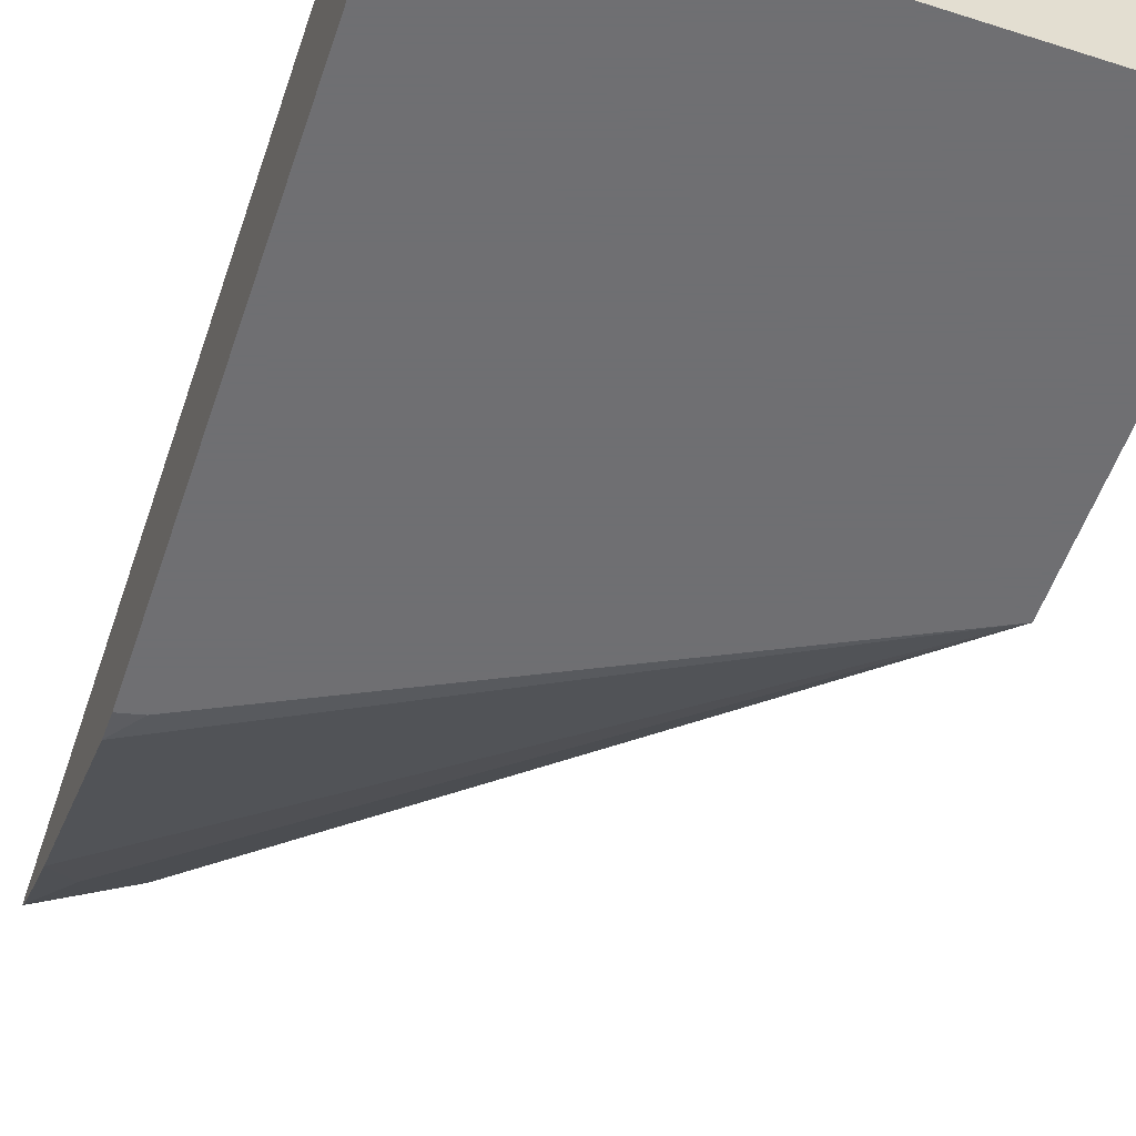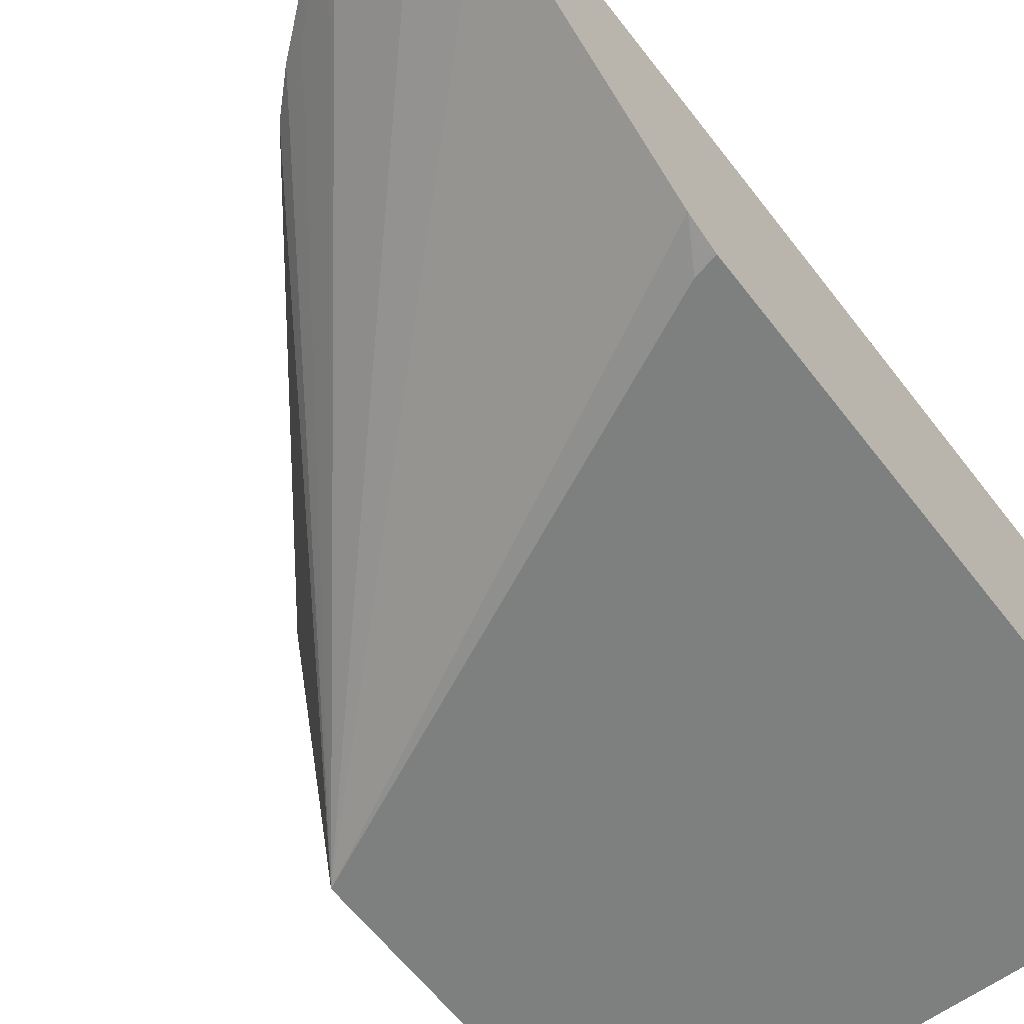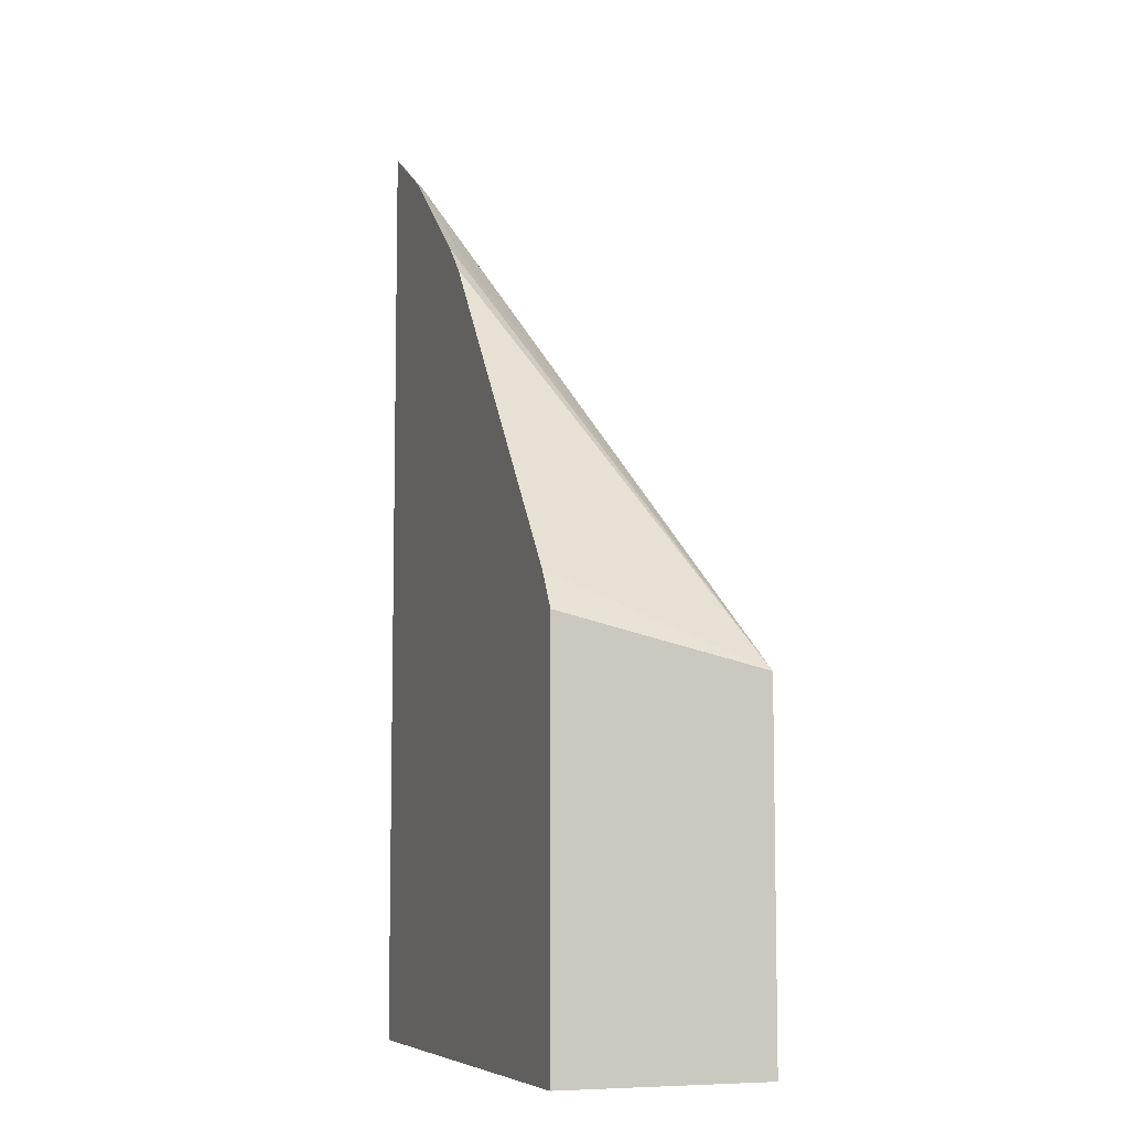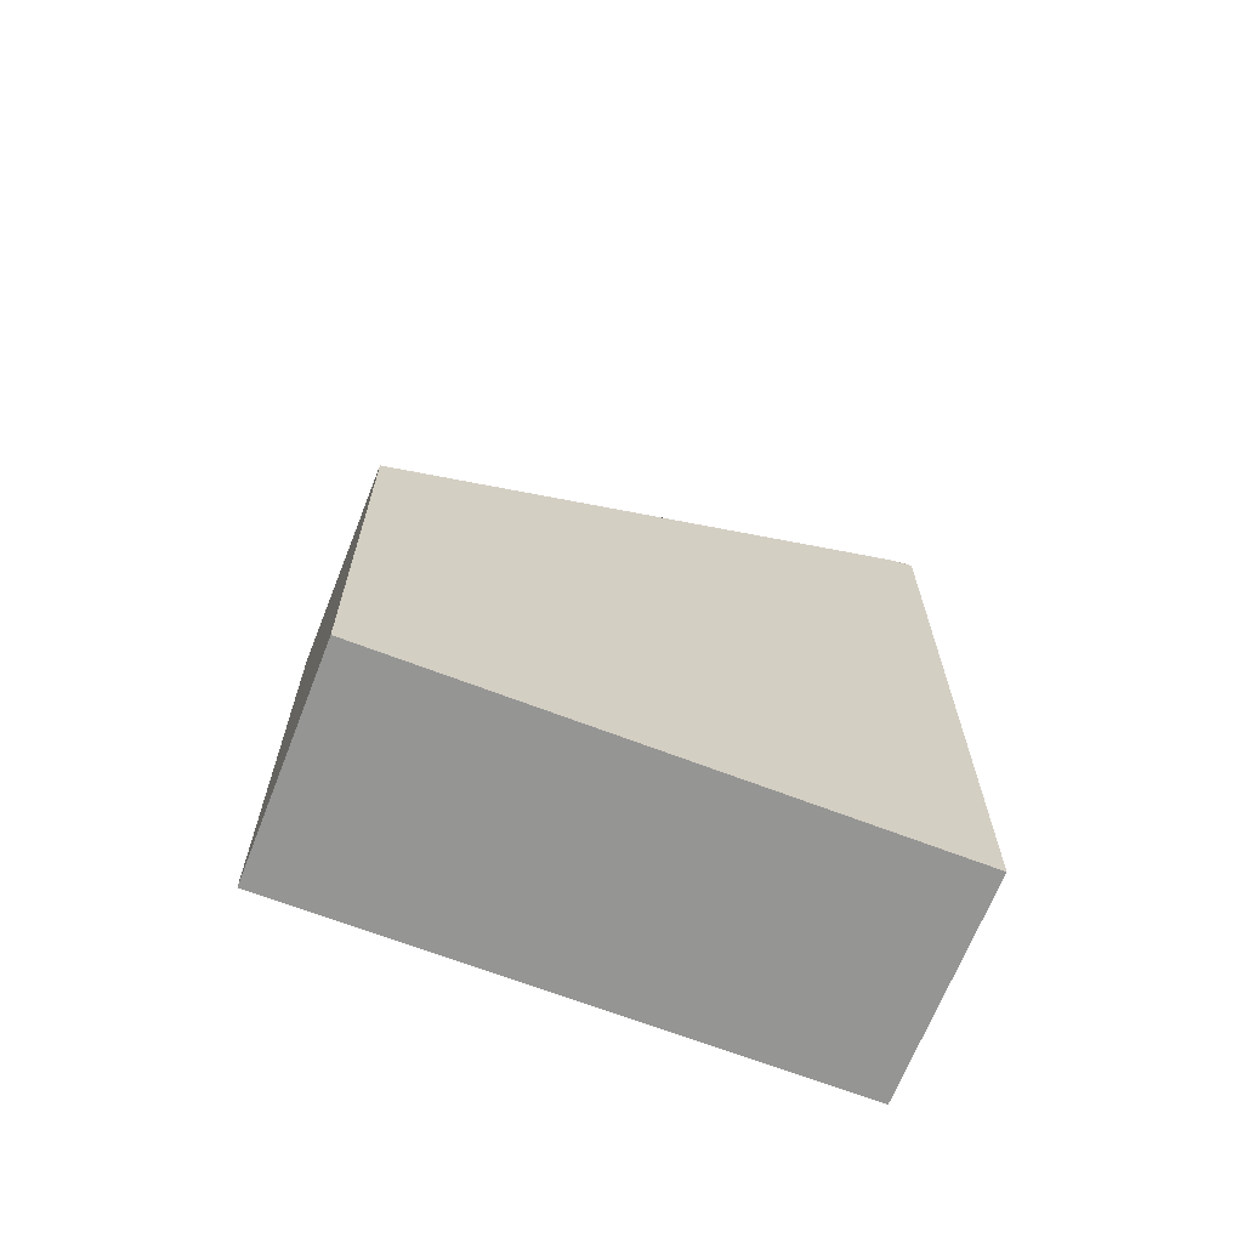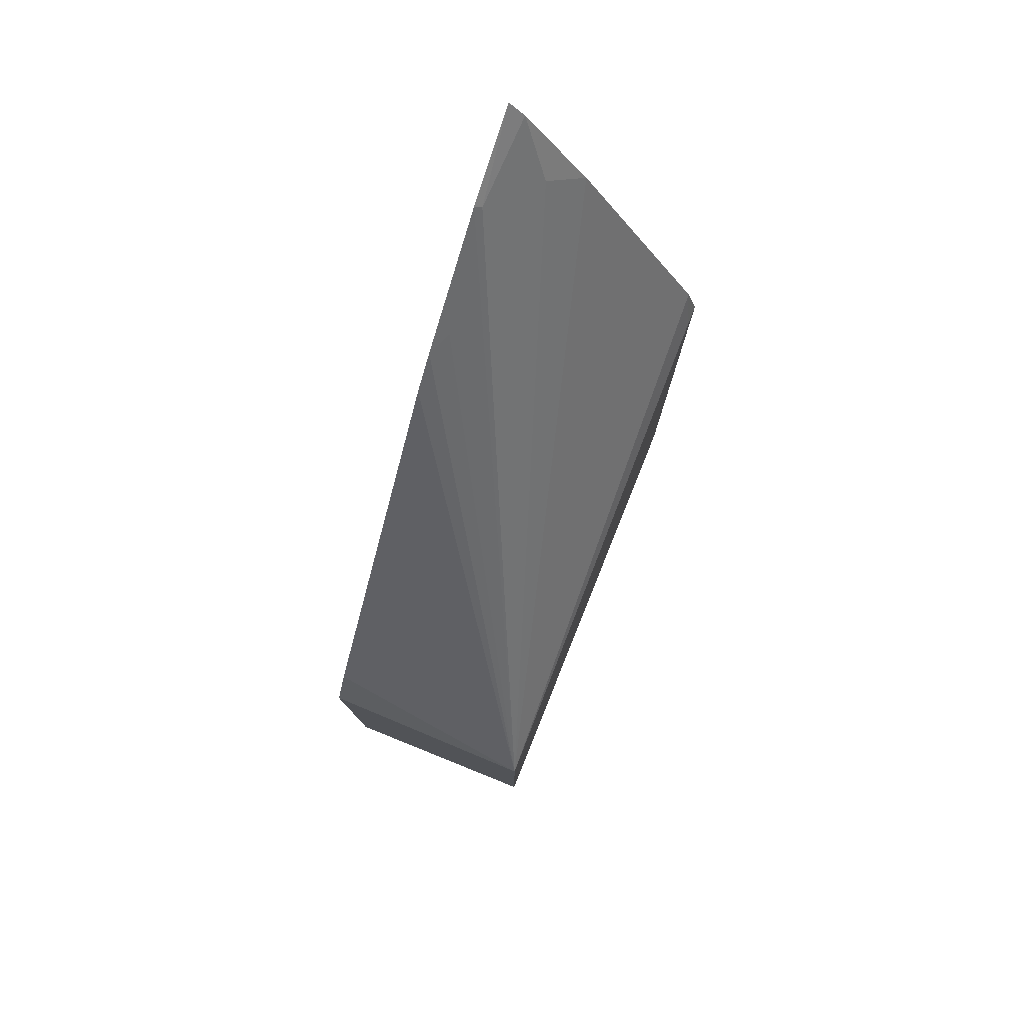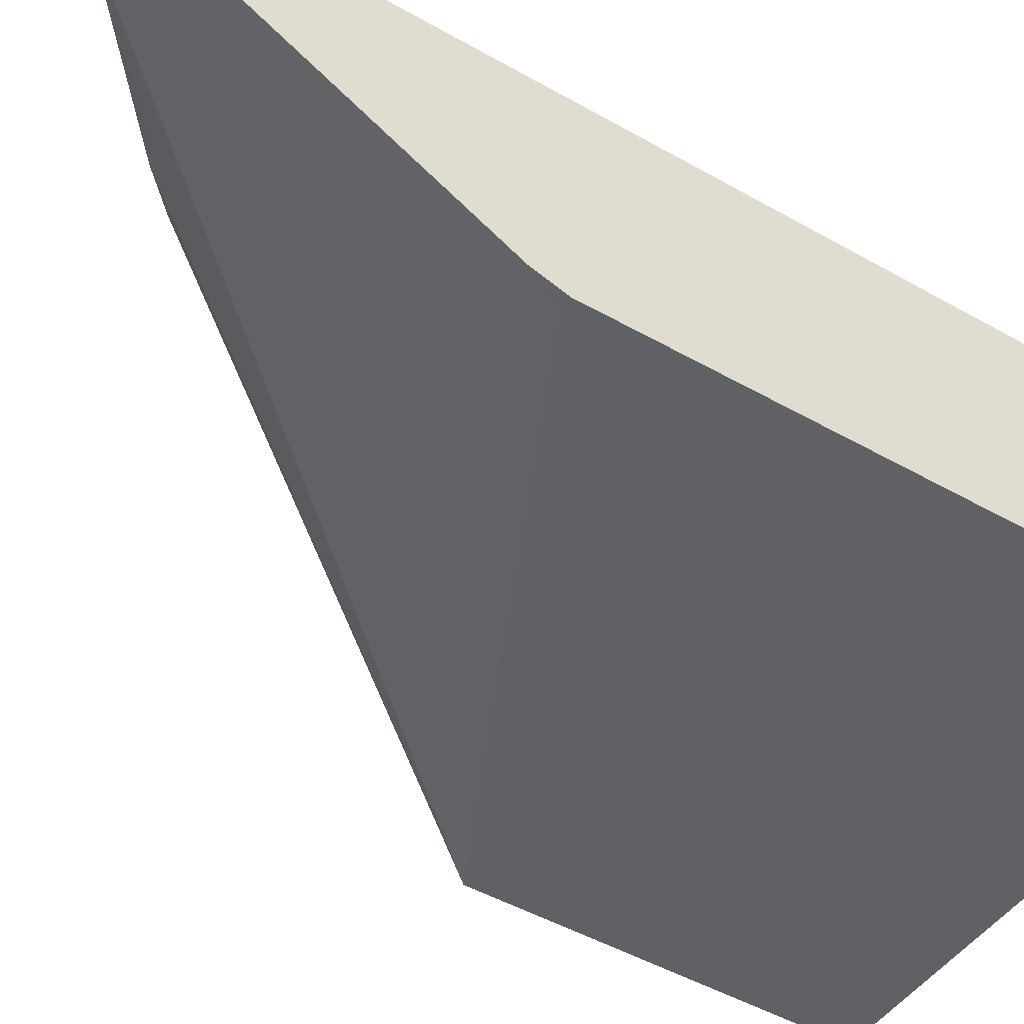
<metadata>
{"format":"obj","ext":"obj","renderer":"f3d","projection":"perspective","resolution":1024,"background":"white","views":[{"elev":-54.7,"azim":161.3,"up":"+Y"},{"elev":-59.6,"azim":37.0,"up":"+Y"},{"elev":-7.4,"azim":-110.0,"up":"+Z"},{"elev":-67.4,"azim":-21.2,"up":"+Z"},{"elev":79.2,"azim":-68.1,"up":"+Z"},{"elev":-46.9,"azim":57.0,"up":"+Y"}]}
</metadata>
<code>
v 0.2205 -0.1166 -0.116
v 0.2205 -0.2162 -0.1387
v 0.2306 -0.1166 -0.09863
v 0.2205 -0.1166 -0.308
v 0.2205 -0.2162 -0.308
v 0.4508 -0.2162 -0.02555
v 0.4608 -0.2115 -0.008519
v 0.4608 -0.1534 0.09471
v 0.4473 -0.1393 0.11
v 0.4229 -0.1198 0.1197
v 0.4213 -0.1166 0.1213
v 0.3764 -0.1222 0.07822
v 0.3659 -0.1166 0.07404
v 0.3512 -0.1166 0.05937
v 0.4608 -0.1166 -0.308
v 0.4608 -0.2162 -0.308
v 0.4608 -0.2162 -0.02319
v 0.4608 -0.1241 0.1387
v 0.4608 -0.1223 0.1405
v 0.4608 -0.1166 0.1462
f 7 16 15
f 2 14 3
f 4 15 16
f 4 16 5
f 6 17 7
f 7 17 16
f 7 15 20
f 2 13 14
f 11 13 12
f 7 18 8
f 8 18 9
f 9 18 10
f 10 18 19
f 10 19 20
f 10 20 11
f 7 20 19
f 2 12 13
f 7 19 18
f 2 10 11
f 2 11 12
f 1 2 3
f 1 3 14
f 1 14 13
f 1 13 11
f 1 20 15
f 1 15 4
f 1 4 5
f 1 11 20
f 2 5 16
f 2 16 17
f 2 17 6
f 2 6 7
f 2 7 8
f 2 8 9
f 2 9 10
f 1 5 2

</code>
